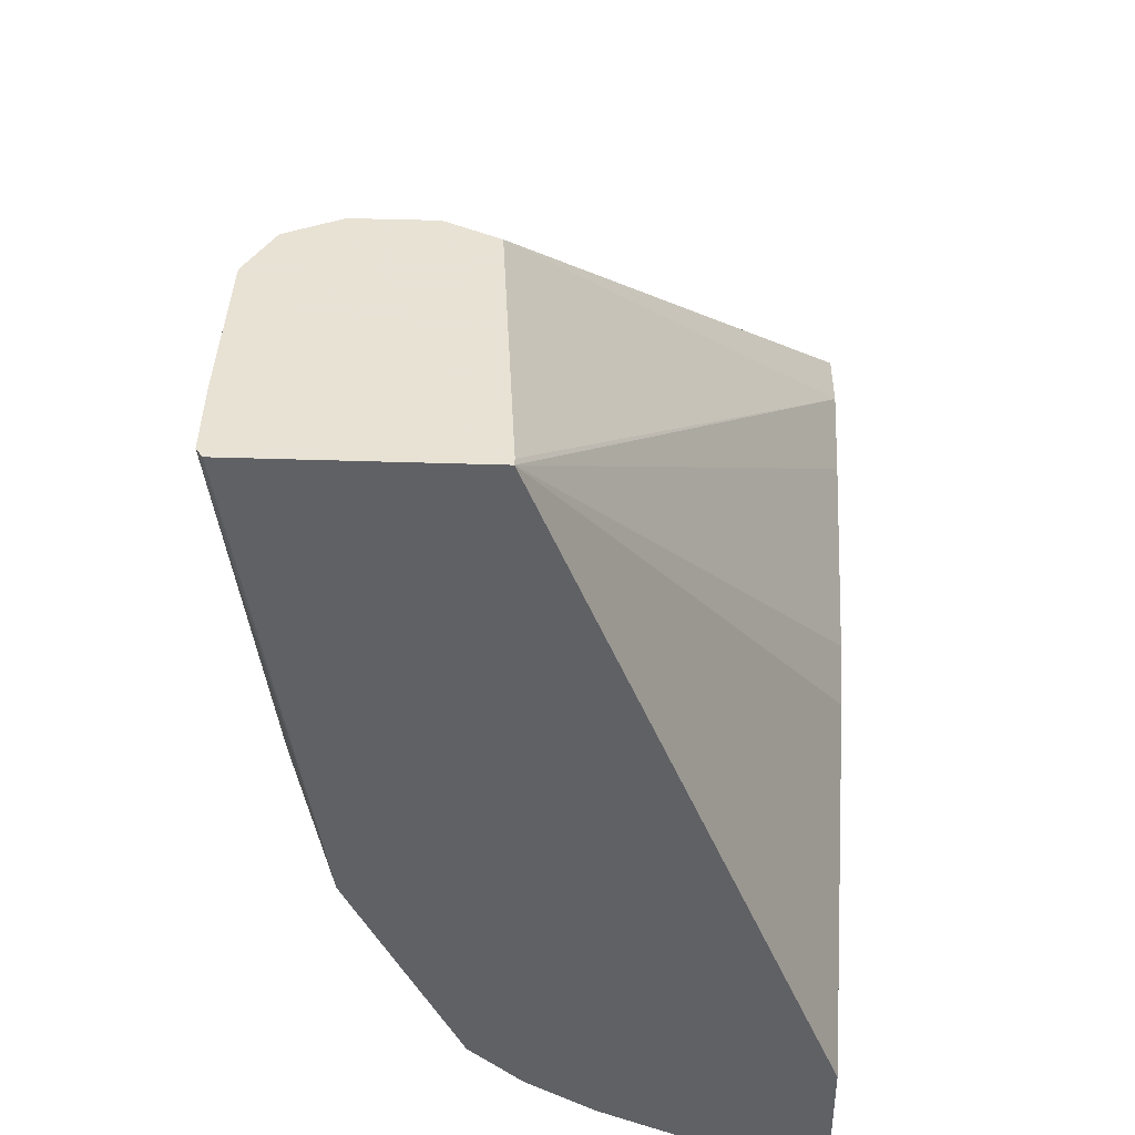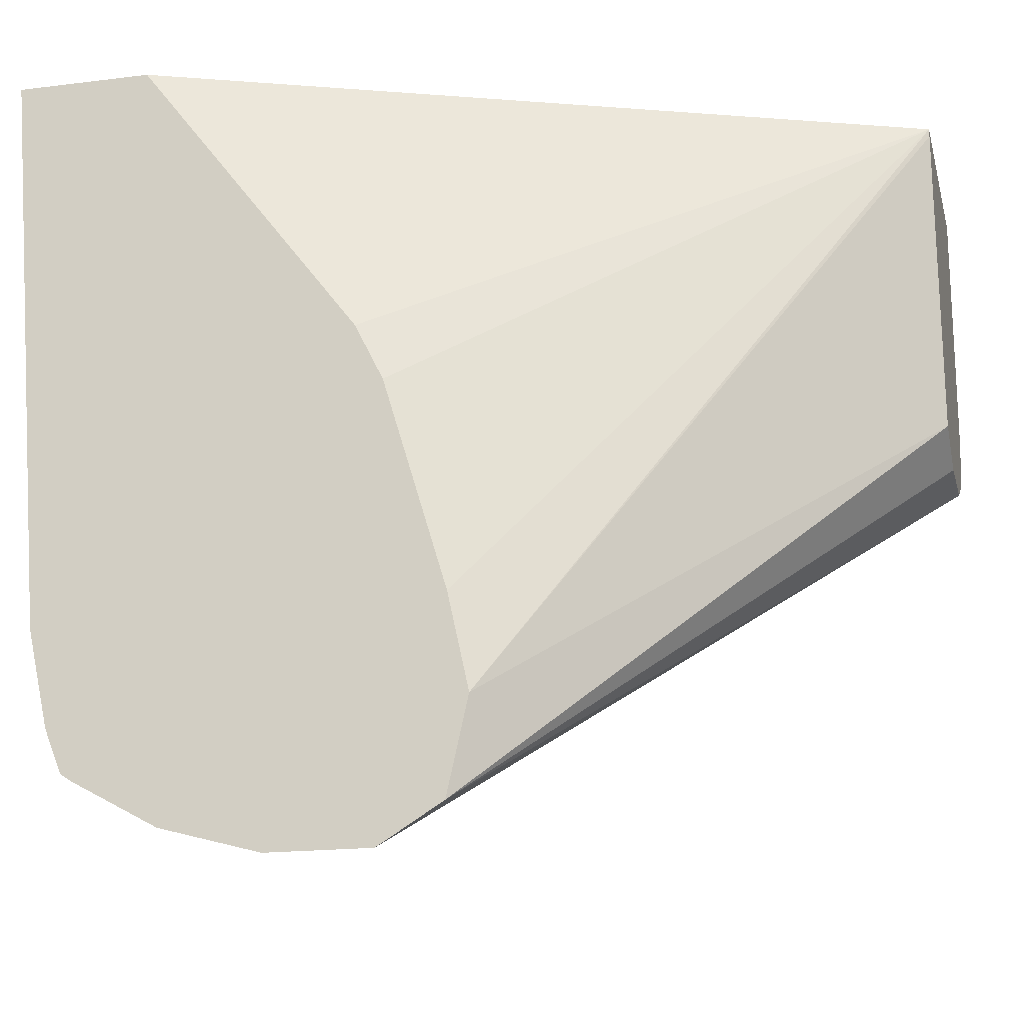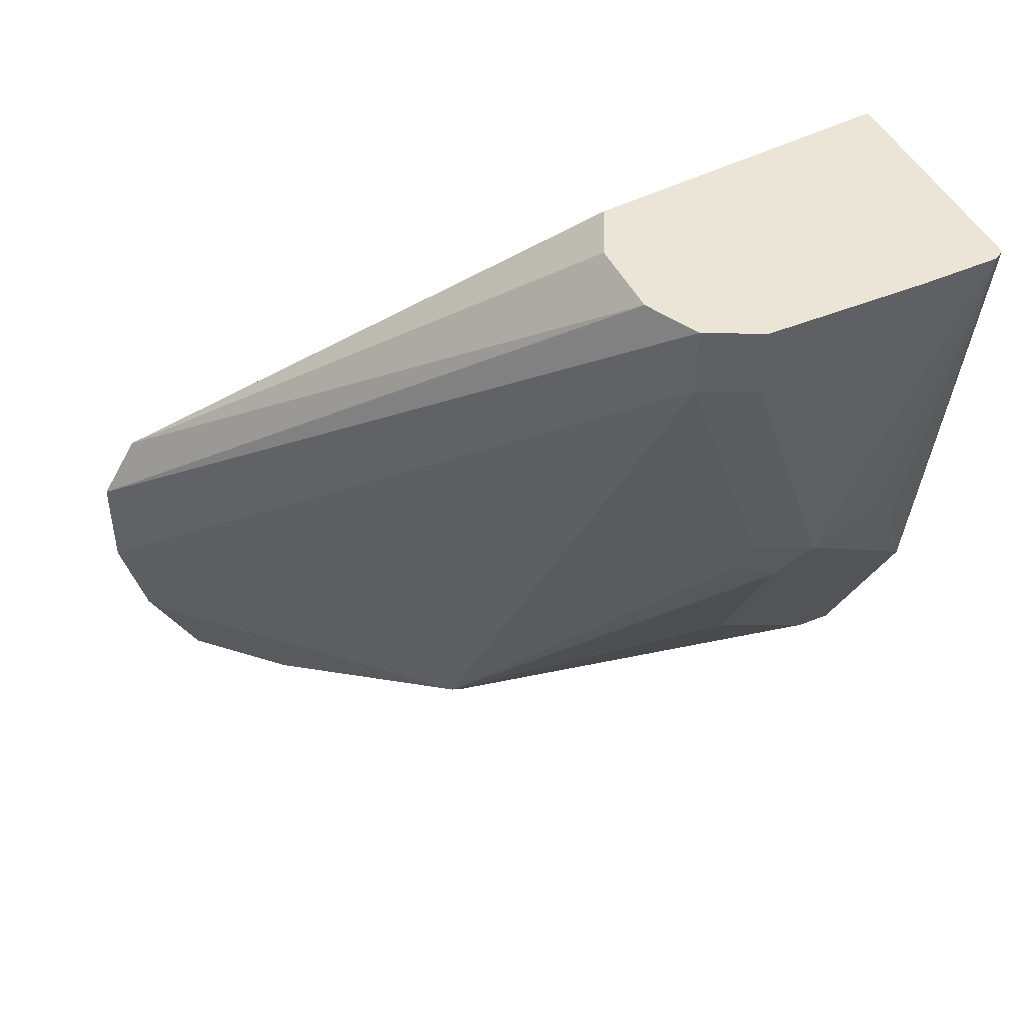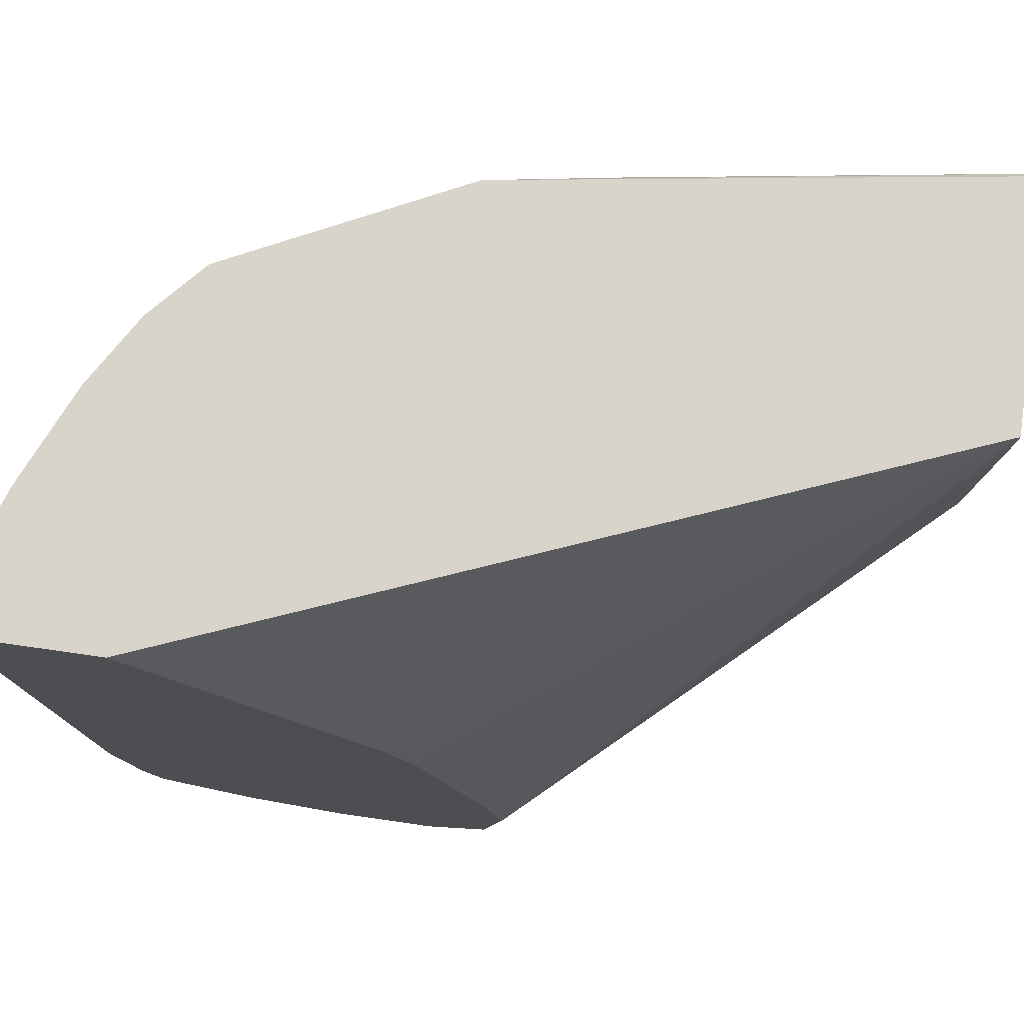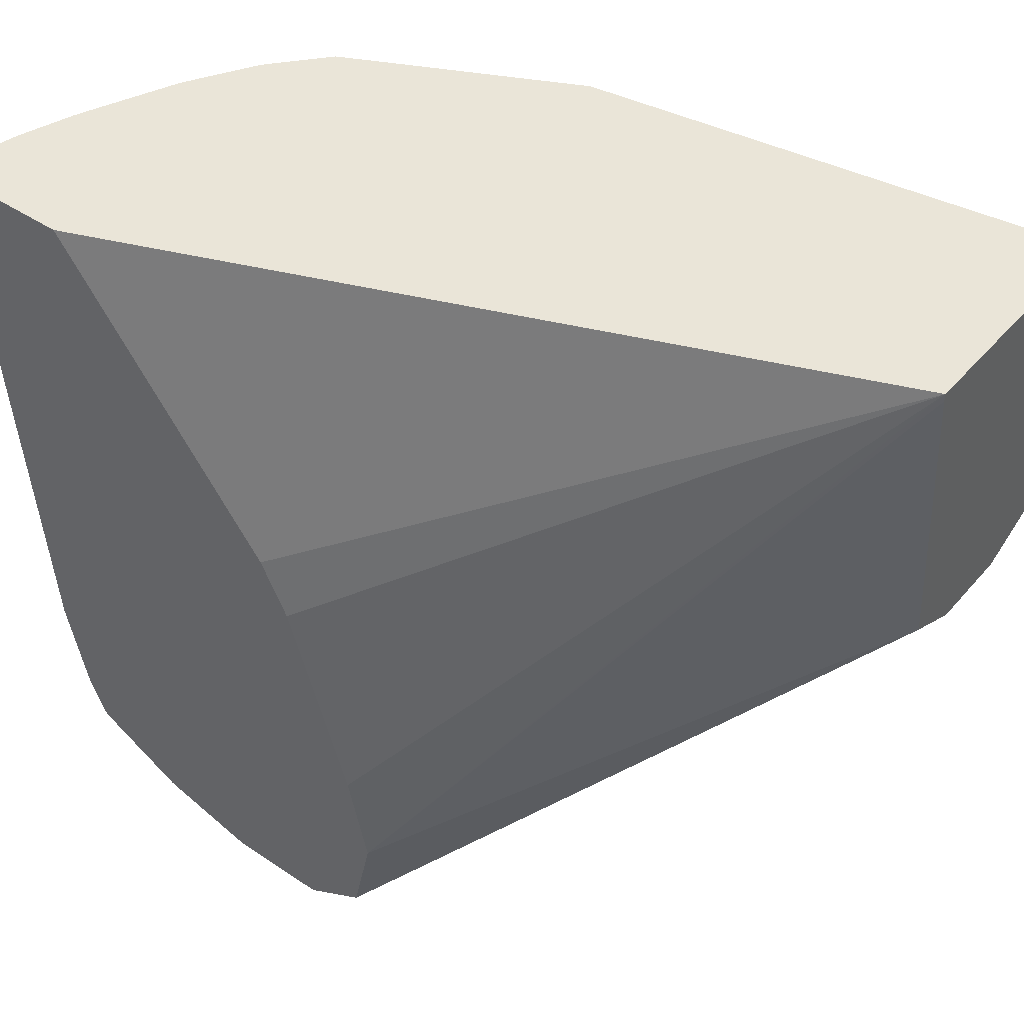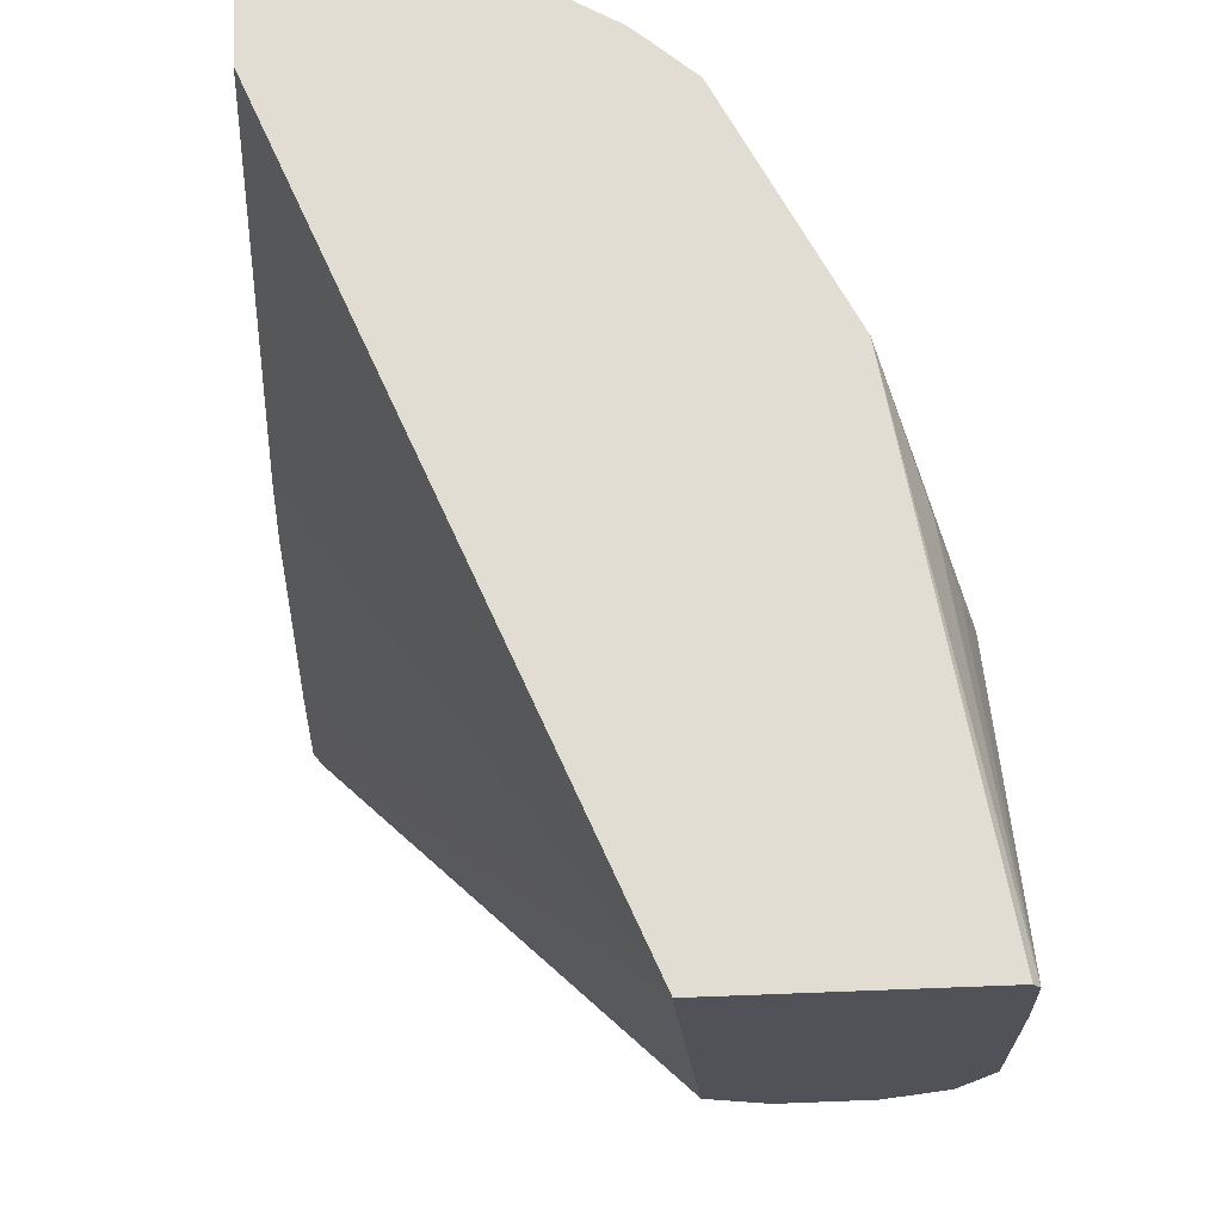
<metadata>
{"format":"obj","ext":"obj","renderer":"f3d","projection":"perspective","resolution":1024,"background":"white","views":[{"elev":40.6,"azim":-177.6,"up":"+Z"},{"elev":-18.1,"azim":-76.3,"up":"+Y"},{"elev":46.0,"azim":64.9,"up":"+Z"},{"elev":75.0,"azim":-81.8,"up":"+Y"},{"elev":45.2,"azim":-52.1,"up":"+Y"},{"elev":68.2,"azim":-2.2,"up":"+Y"}]}
</metadata>
<code>
v 0.5705 0.2465 -0.2149
v 0.5585 0.2465 -0.2149
v 0.5781 0.2465 -0.213
v 0.5705 0.1223 -0.2037
v 0.5585 0.1102 -0.2037
v 0.5585 0.2465 -0.1825
v 0.5909 0.2465 -0.2086
v 0.5585 0.1008 -0.2017
v 0.5933 0.2465 -0.2077
v 0.6151 0.2465 -0.1982
v 0.5841 0.1155 -0.197
v 0.5705 0.09934 -0.1987
v 0.5585 0.1766 -0.129
v 0.6317 0.2465 -0.002882
v 0.5585 0.08732 -0.1987
v 0.6215 0.2394 -0.1936
v 0.6309 0.2465 -0.1889
v 0.6249 0.1358 -0.1766
v 0.5807 0.09679 -0.1936
v 0.5585 0.163 -0.1223
v 0.5585 0.1128 -0.107
v 0.5585 0.08987 -0.1019
v 0.6317 0.2445 -0.002882
v 0.6905 0.2465 -0.002882
v 0.5604 0.07642 -0.1936
v 0.5585 0.07688 -0.1945
v 0.6325 0.2465 -0.1877
v 0.6452 0.2377 -0.1766
v 0.6588 0.2105 -0.1494
v 0.6656 0.197 -0.1358
v 0.6266 0.1325 -0.1732
v 0.6215 0.1274 -0.1732
v 0.5604 0.06622 -0.1732
v 0.5585 0.08151 -0.1037
v 0.6385 0.1698 -0.002882
v 0.6922 0.2439 -0.002882
v 0.6724 0.2465 -0.1223
v 0.5585 0.07505 -0.1917
v 0.5585 0.06393 -0.1713
v 0.6452 0.2465 -0.1766
v 0.6588 0.2465 -0.1494
v 0.686 0.197 -0.0951
v 0.5585 0.05745 -0.1473
v 0.6826 0.1885 -0.0917
v 0.6826 0.1681 -0.03057
v 0.686 0.1698 -0.02038
v 0.5585 0.06695 -0.107
v 0.6463 0.1659 -0.002882
v 0.6877 0.2241 -0.07898
v 0.6826 0.2343 -0.0917
v 0.6928 0.2241 -0.002882
v 0.6928 0.2241 -0.02038
v 0.6928 0.2038 -0.08151
v 0.686 0.2173 -0.0951
v 0.6714 0.2465 -0.1242
v 0.6613 0.2465 -0.1446
v 0.686 0.1902 -0.08151
v 0.5585 0.05745 -0.1223
v 0.6928 0.1834 -0.02038
v 0.687 0.1717 -0.002882
v 0.686 0.1698 -0.002882
v 0.6724 0.163 -0.002882
v 0.652 0.163 -0.002882
v 0.6928 0.1834 -0.002882
v 0.6743 0.164 -0.002882
f 28 41 29
f 29 41 54
f 29 54 42
f 29 42 30
f 30 42 31
f 31 45 46
f 31 42 44
f 31 44 45
f 31 46 43
f 32 43 33
f 28 40 41
f 33 43 39
f 31 43 32
f 27 40 28
f 18 30 31
f 25 33 39
f 25 38 26
f 24 36 37
f 22 35 23
f 22 34 35
f 19 33 25
f 19 32 33
f 19 31 32
f 18 31 19
f 18 29 30
f 18 28 29
f 18 27 28
f 34 47 35
f 25 39 38
f 35 47 48
f 51 64 59
f 36 50 37
f 17 27 18
f 59 64 60
f 58 65 62
f 58 61 65
f 54 56 55
f 51 53 52
f 51 59 53
f 49 53 50
f 47 63 48
f 47 62 63
f 47 58 62
f 46 60 61
f 46 59 60
f 36 49 50
f 46 53 59
f 44 46 45
f 44 57 46
f 43 61 58
f 43 46 61
f 42 57 44
f 42 53 57
f 42 54 53
f 41 56 54
f 37 54 55
f 37 53 54
f 37 50 53
f 36 53 49
f 36 51 52
f 46 57 53
f 16 17 18
f 36 52 53
f 15 19 25
f 2 22 21
f 15 25 26
f 2 34 22
f 2 47 34
f 2 58 47
f 2 43 58
f 2 39 43
f 2 38 39
f 2 26 38
f 2 15 26
f 2 8 15
f 2 5 8
f 1 5 2
f 2 21 20
f 1 4 5
f 1 7 3
f 1 9 7
f 1 10 9
f 1 17 10
f 1 27 17
f 1 40 27
f 1 41 40
f 1 56 41
f 1 55 56
f 1 37 55
f 1 24 37
f 1 14 24
f 1 6 14
f 1 3 4
f 2 20 13
f 1 2 6
f 3 7 4
f 14 36 24
f 14 51 36
f 14 64 51
f 14 60 64
f 14 61 60
f 14 65 61
f 14 62 65
f 14 63 62
f 2 13 6
f 14 35 48
f 14 23 35
f 14 22 23
f 14 21 22
f 14 20 21
f 14 48 63
f 12 19 15
f 13 20 14
f 4 7 9
f 4 9 10
f 4 10 11
f 4 11 12
f 4 12 8
f 4 8 5
f 8 12 15
f 10 16 11
f 10 17 16
f 11 16 18
f 11 18 19
f 11 19 12
f 6 13 14

</code>
